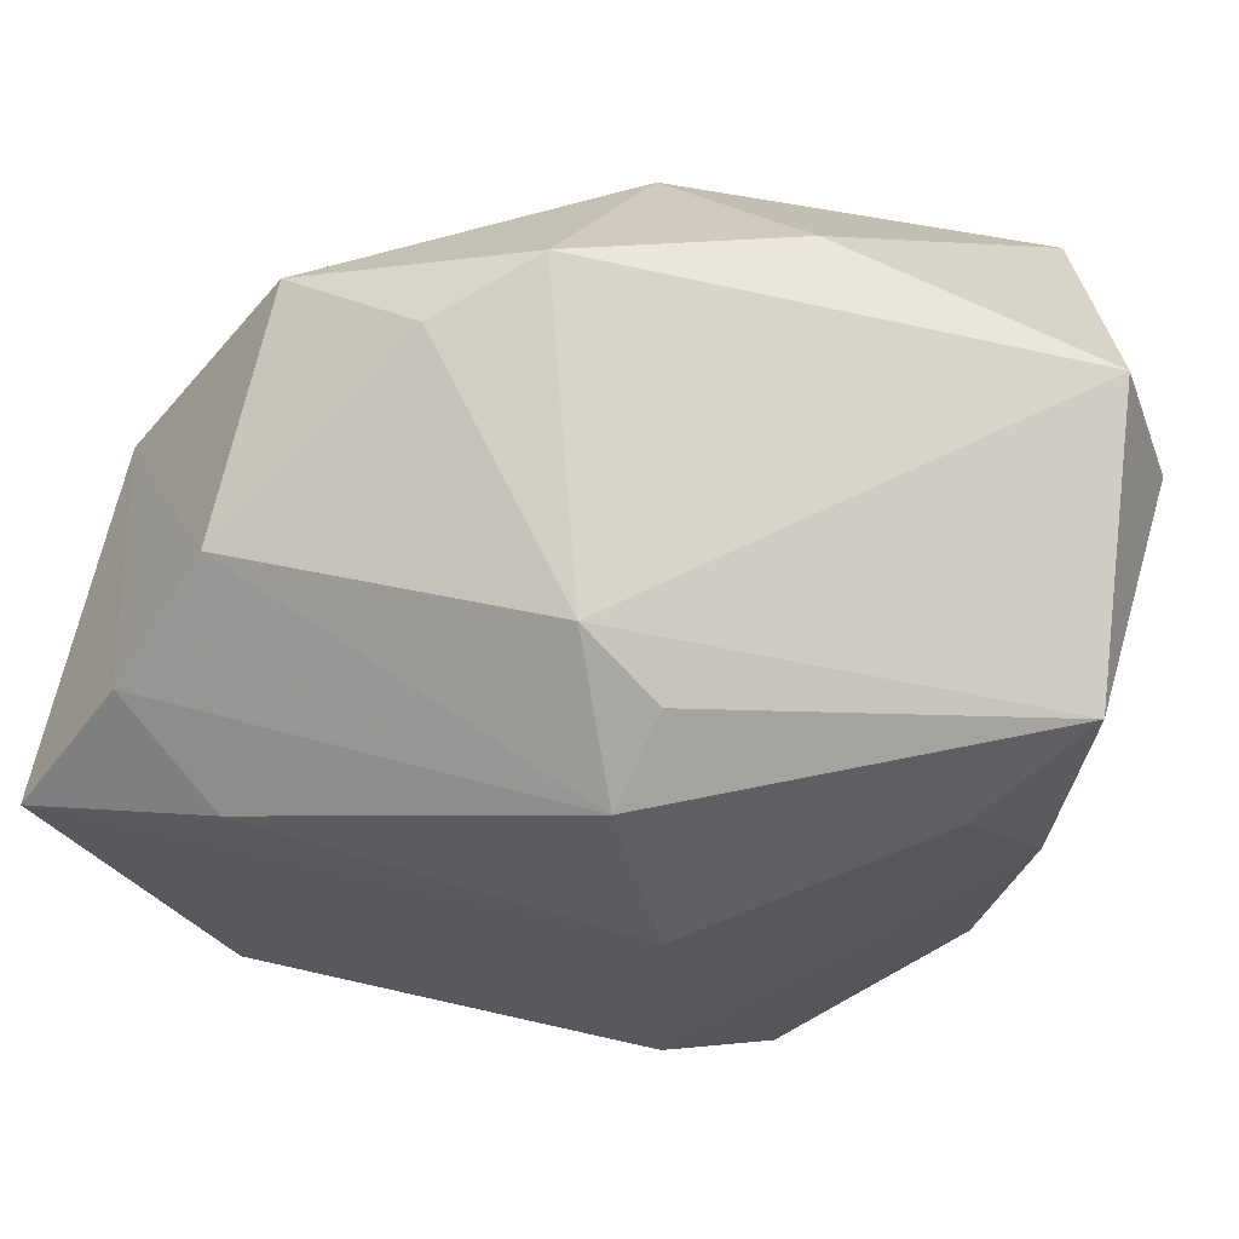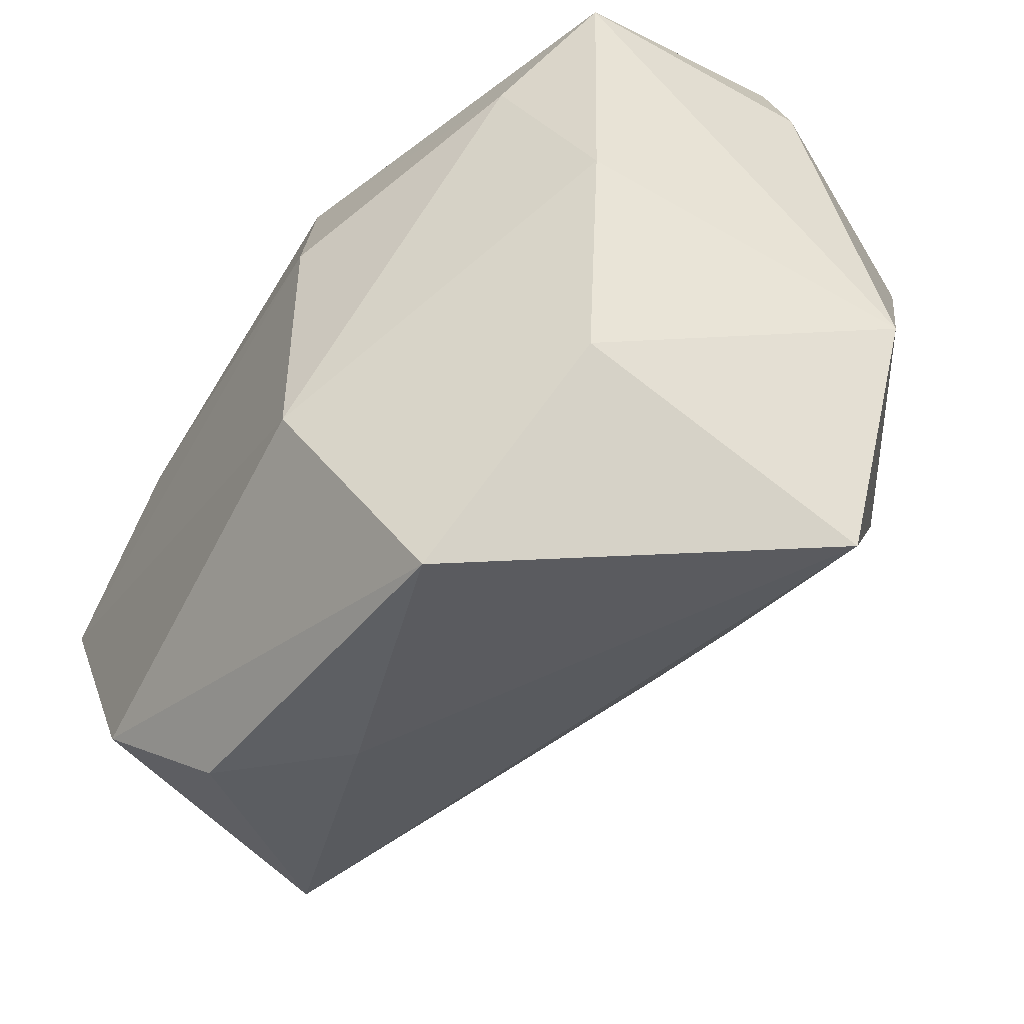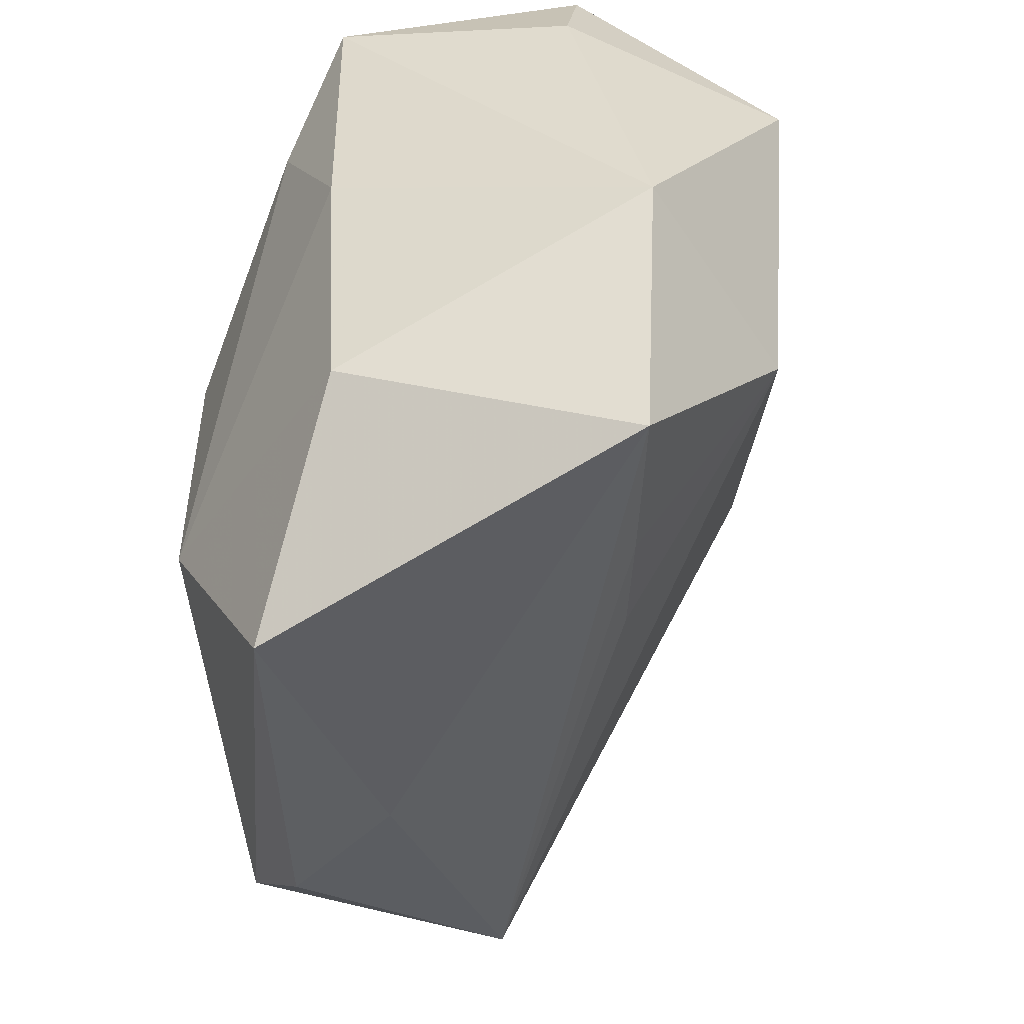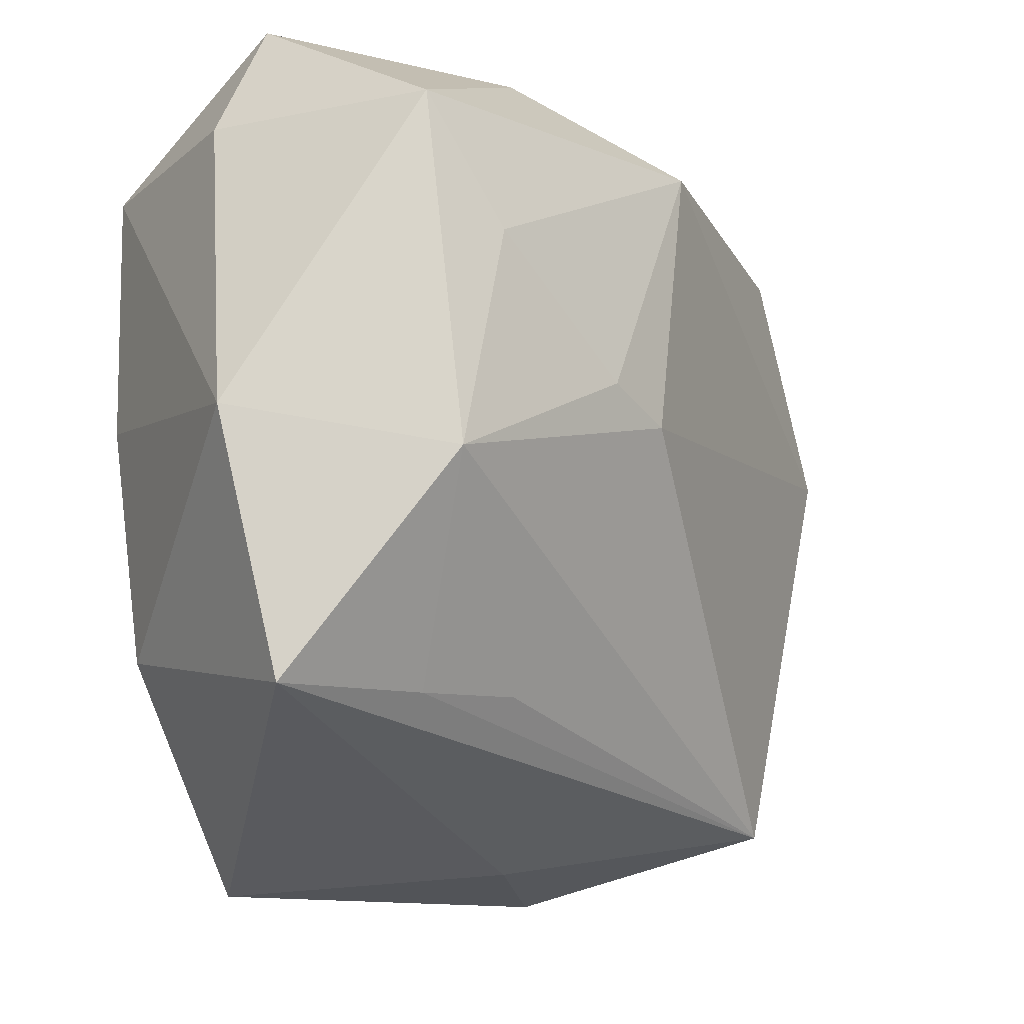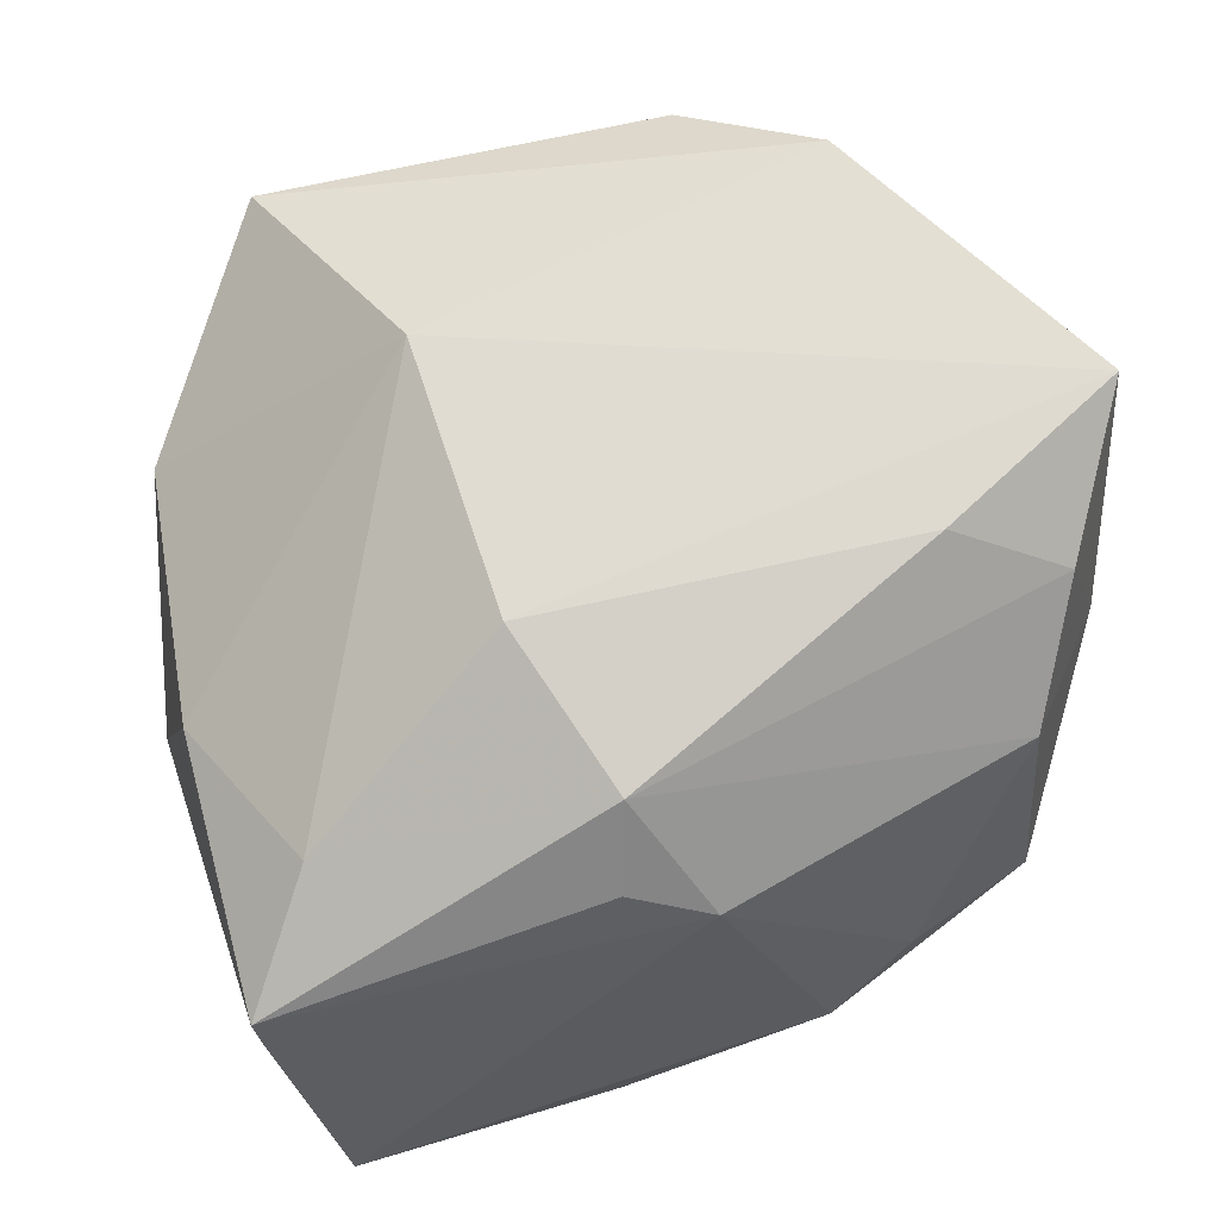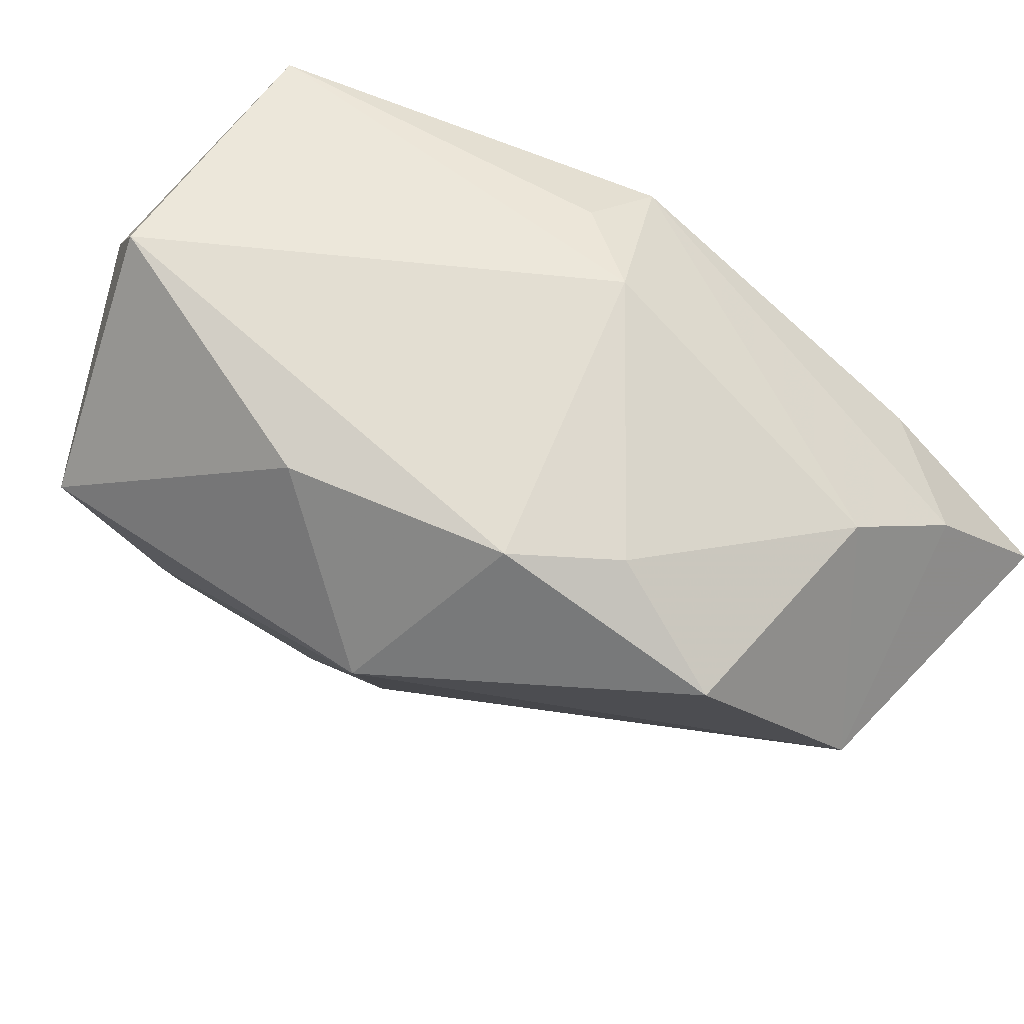
<metadata>
{"format":"obj","ext":"obj","renderer":"f3d","projection":"perspective","resolution":1024,"background":"white","views":[{"elev":64.0,"azim":15.1,"up":"+Y"},{"elev":-49.5,"azim":60.7,"up":"+Y"},{"elev":-49.4,"azim":96.6,"up":"+Y"},{"elev":-24.5,"azim":147.3,"up":"+Y"},{"elev":69.3,"azim":162.3,"up":"+Z"},{"elev":76.6,"azim":-137.8,"up":"+Y"}]}
</metadata>
<code>
v -0.01897 -0.03433 0.01847
v 0.03021 0.03409 -0.01355
v -0.0357 0.01328 0.01933
v 0.01495 0.009275 -0.03066
v 0.004798 0.02646 0.01614
v -0.01117 0.03409 -0.01266
v -0.03057 0.02749 -0.009286
v -0.04194 0.009967 -0.001851
v -0.01858 0.03173 -0.005988
v 0.03291 0.001043 0.008672
v 0.03465 0.02228 -0.01286
v -0.03523 -0.02879 0.001422
v -0.007013 0.02343 -0.02723
v 0.02857 -0.03114 -0.01783
v 0.006888 0.0335 -0.01912
v -0.009929 -0.03479 0.008423
v -0.02593 0.00929 0.02538
v 0.0006515 -4.353e-05 -0.02691
v 0.03403 0.02563 0.00873
v 0.01352 -0.02832 -0.0156
v 0.03605 -0.008634 -0.01968
v 0.002966 0.02118 0.02252
v 0.007794 -0.01826 0.02557
v -0.005999 -0.001644 -0.02438
v 0.003294 -0.02623 -0.014
v 0.007562 0.006386 0.02557
v 0.02376 0.01965 -0.032
v 0.01797 -0.01159 -0.02912
v 0.02664 0.01624 0.01481
v 0.01568 -0.03912 0.01558
v -0.03039 0.02289 0.01127
v 0.0296 -0.02142 0.007981
v -0.00211 0.0292 0.01257
v -0.04295 0.001124 0.02557
v -0.02871 -0.02487 0.02477
f 26 34 23
f 34 12 35
f 30 23 35
f 35 23 34
f 17 34 26
f 26 23 29
f 22 17 26
f 26 29 22
f 22 29 19
f 33 31 22
f 30 35 1
f 1 35 12
f 8 12 34
f 9 33 6
f 9 31 33
f 34 17 3
f 3 8 34
f 31 8 3
f 17 22 3
f 3 22 31
f 12 28 25
f 32 23 30
f 30 14 32
f 5 19 33
f 33 22 5
f 5 22 19
f 11 19 21
f 21 27 11
f 21 32 14
f 14 28 21
f 21 28 27
f 15 13 6
f 27 13 15
f 27 28 4
f 4 13 27
f 4 28 18
f 18 13 4
f 24 13 18
f 18 28 24
f 24 28 12
f 12 8 24
f 24 8 13
f 30 1 16
f 16 1 12
f 16 14 30
f 12 14 16
f 7 8 31
f 31 9 7
f 13 8 7
f 7 9 6
f 6 13 7
f 20 28 14
f 20 25 28
f 20 14 12
f 12 25 20
f 19 29 10
f 10 21 19
f 32 21 10
f 10 29 23
f 23 32 10
f 2 19 11
f 11 27 2
f 27 15 2
f 33 19 2
f 6 33 2
f 2 15 6

</code>
